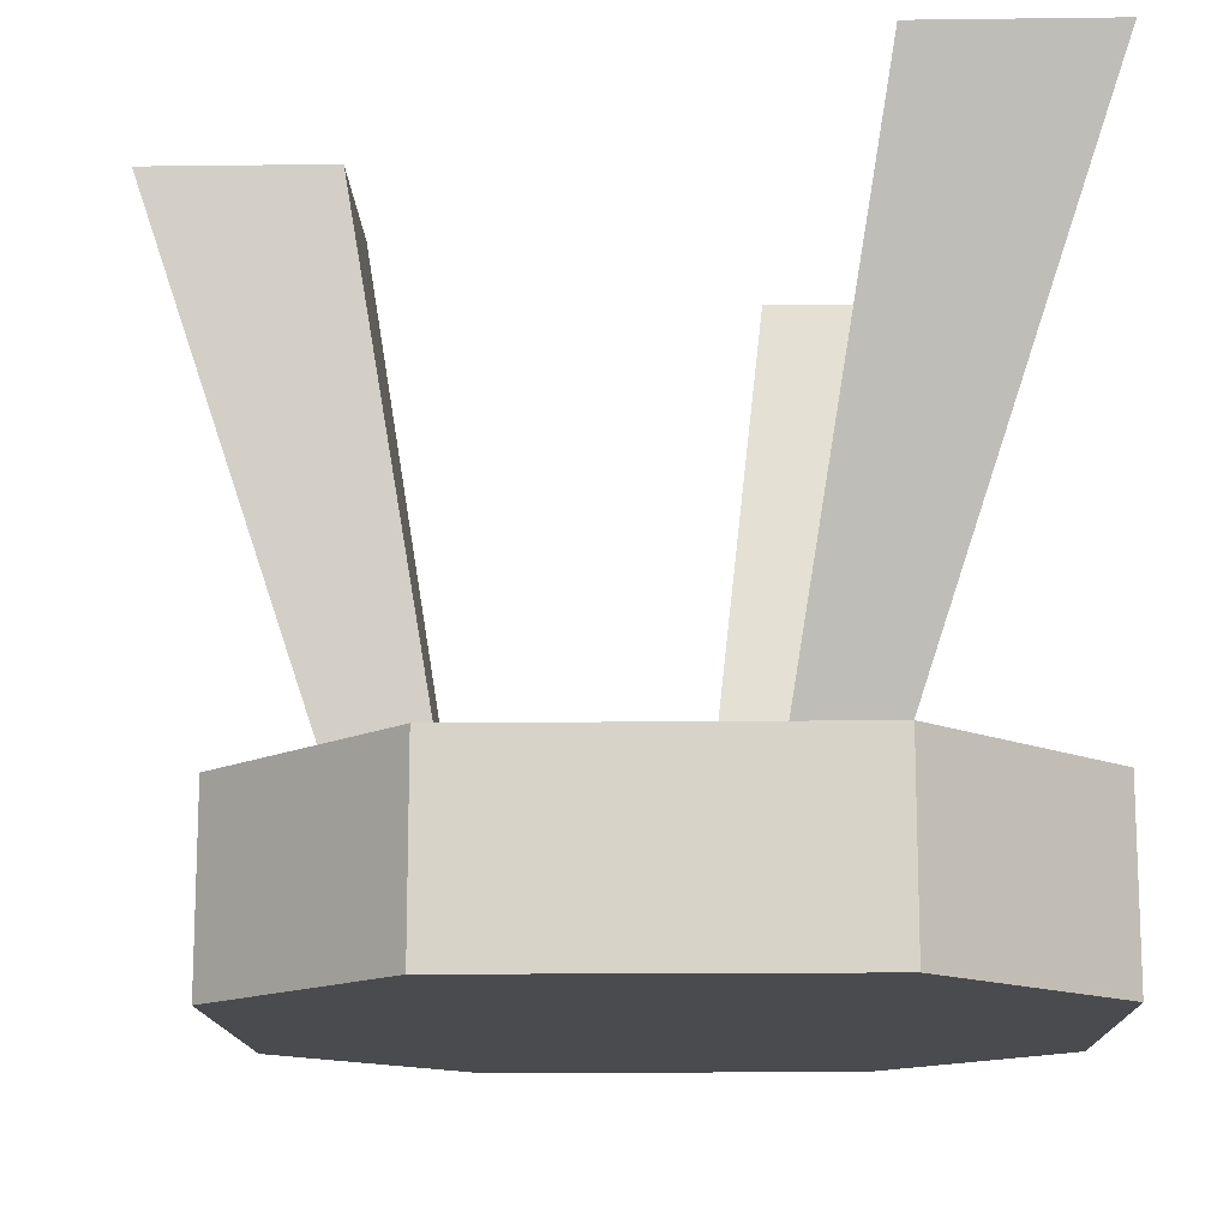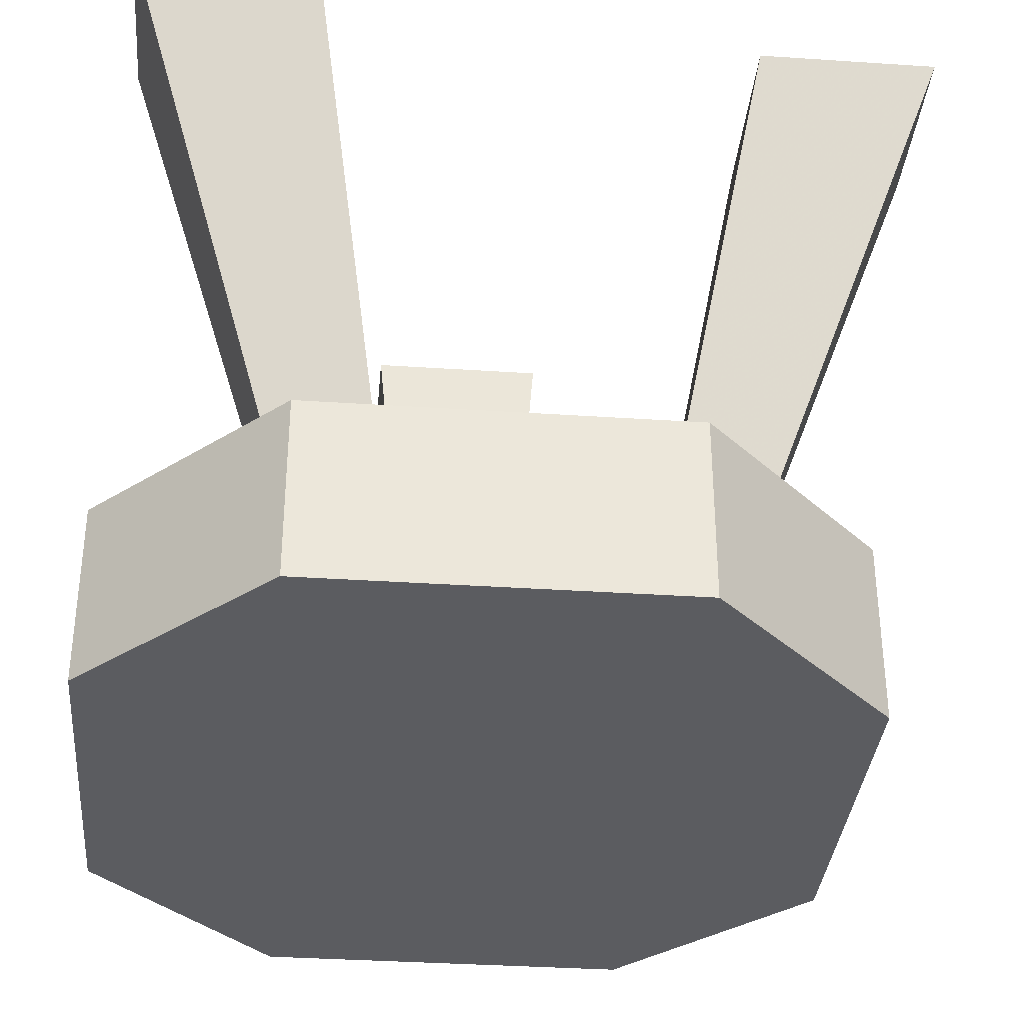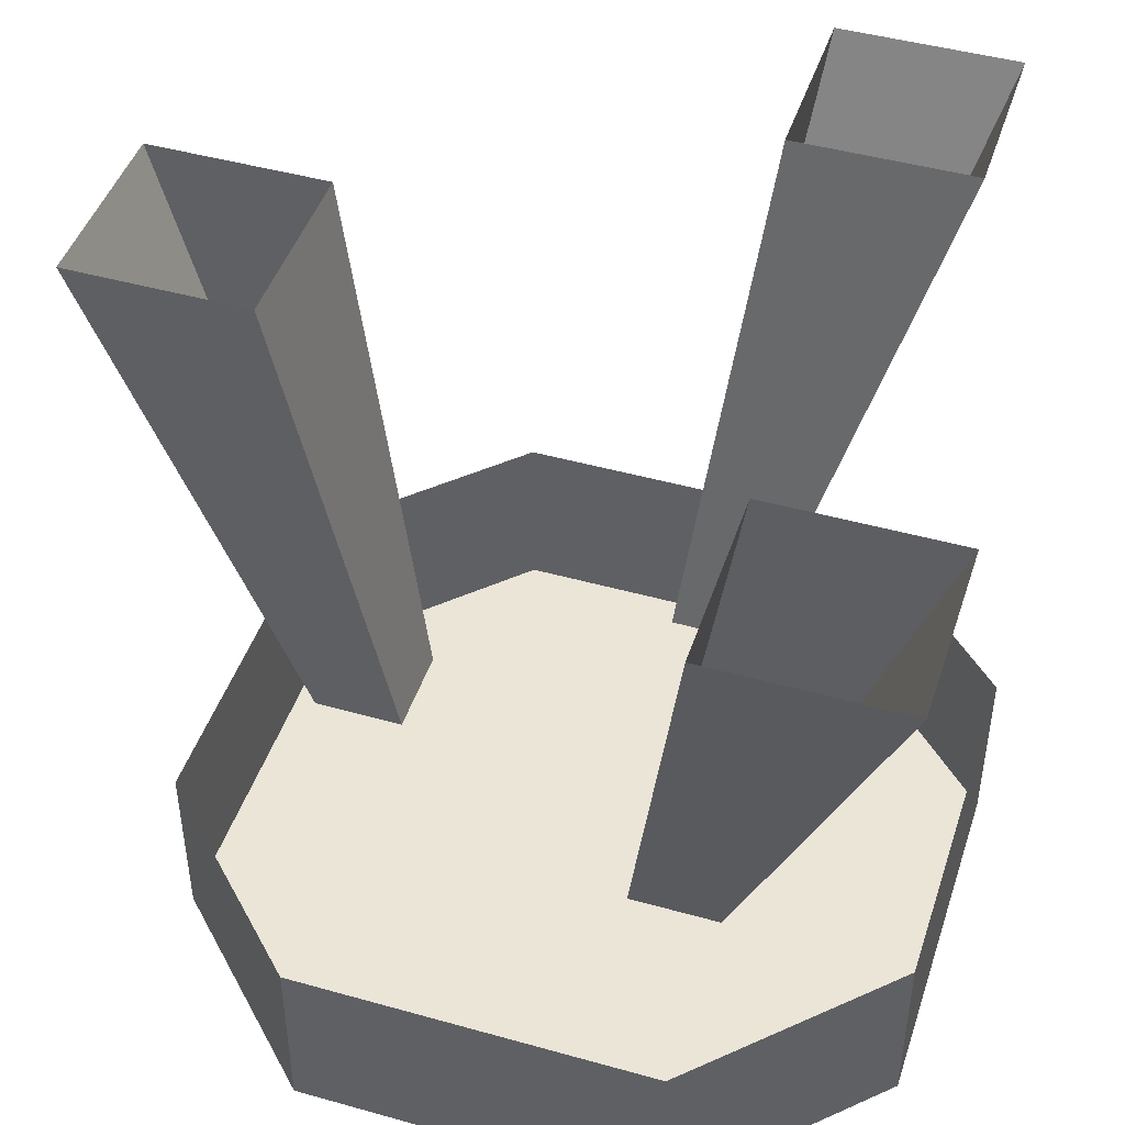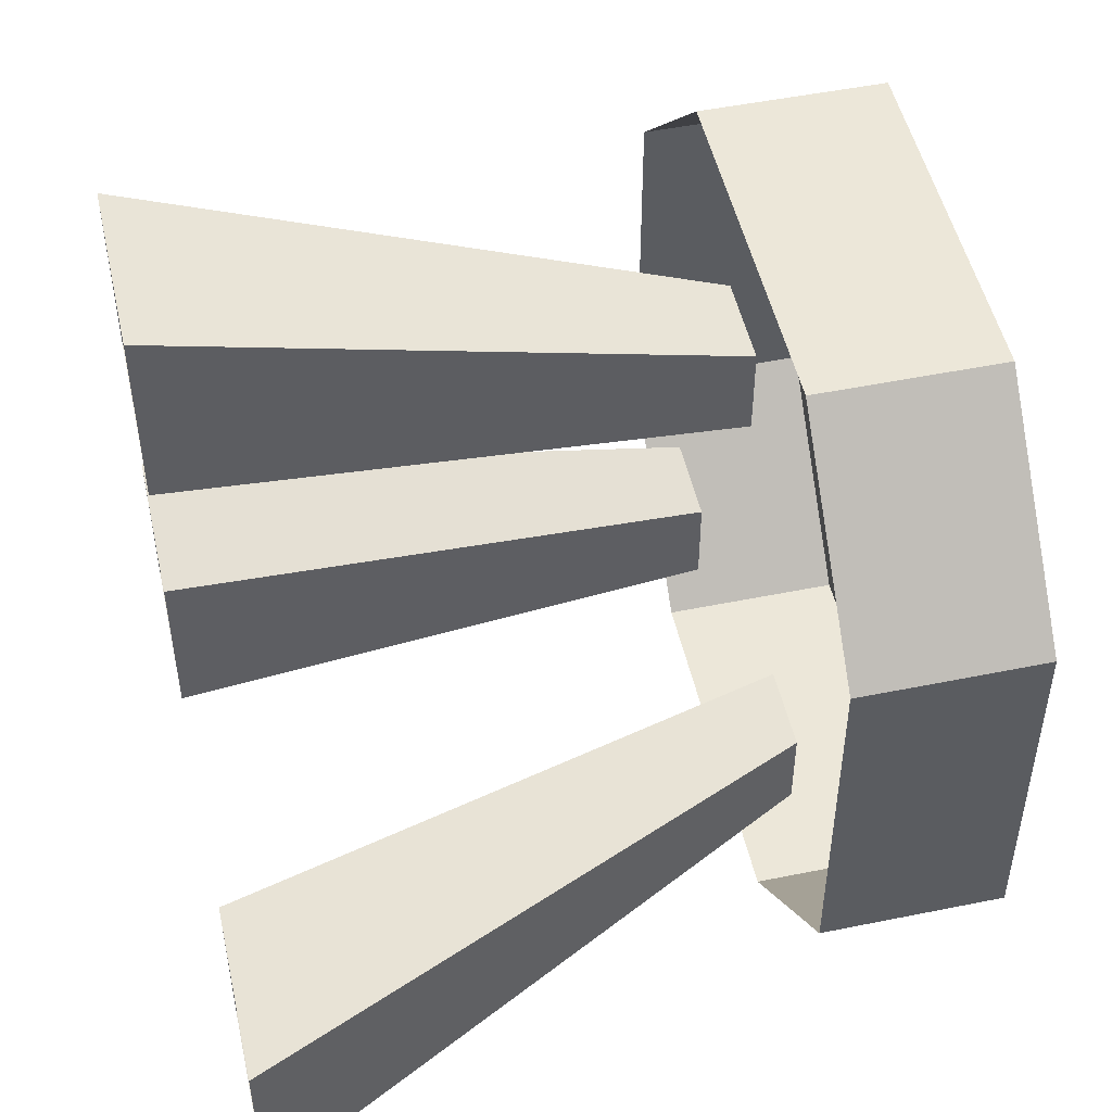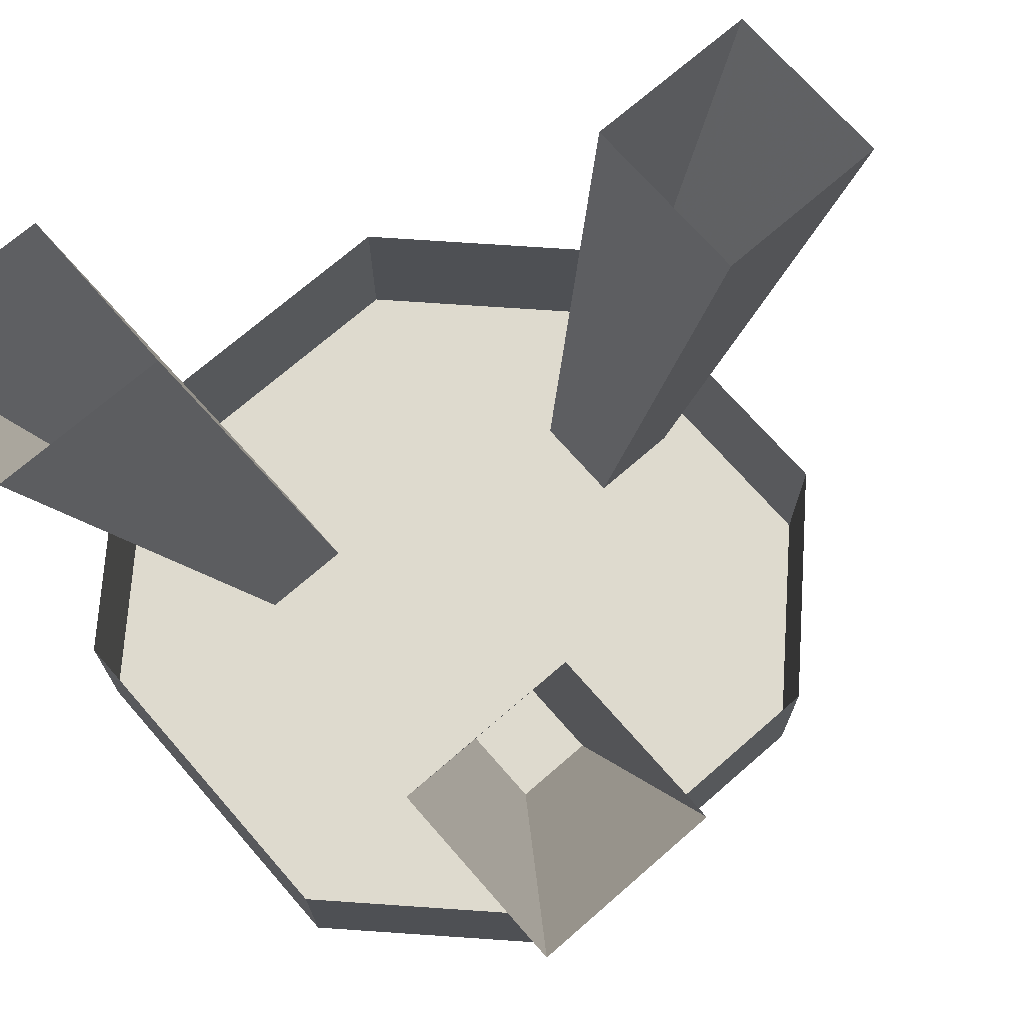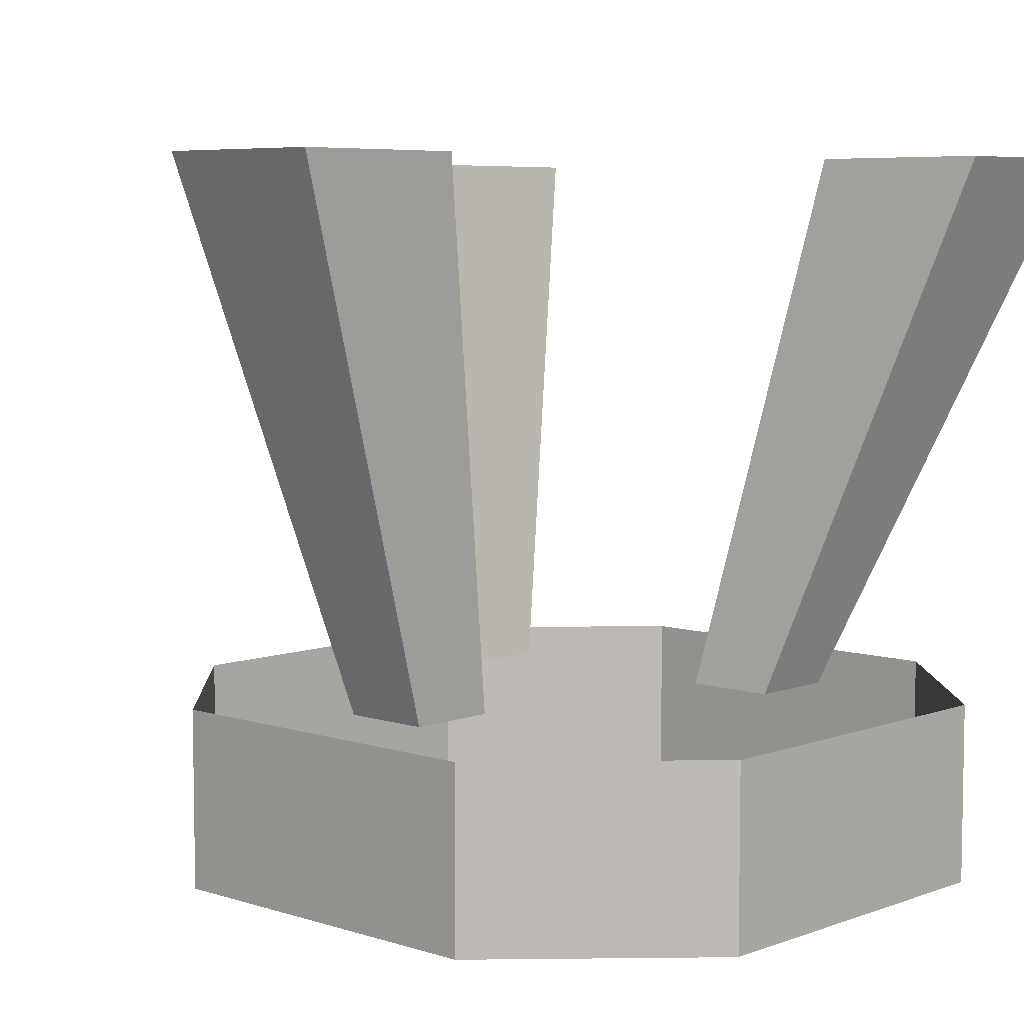
<metadata>
{"format":"obj","ext":"obj","renderer":"f3d","projection":"perspective","resolution":1024,"background":"white","views":[{"elev":-14.0,"azim":91.6,"up":"+Y"},{"elev":-35.0,"azim":174.9,"up":"+Y"},{"elev":45.6,"azim":107.9,"up":"+Y"},{"elev":50.0,"azim":-102.6,"up":"+Z"},{"elev":71.3,"azim":-131.1,"up":"+Y"},{"elev":6.4,"azim":43.1,"up":"+Y"}]}
</metadata>
<code>
o npc/dromunds_cat
v -40 0 80
v 40 0 80
v 40 40 80
v -40 40 80
v -80 0 40
v -80 0 -40
v 80 0 40
v 80 40 40
v 80 0 -40
v 80 40 -40
v 40 0 -80
v 40 40 -80
v -40 0 -80
v -40 40 -80
v -80 40 -40
v -80 40 40
v -55 40 -7
v -37 40 -7
v -60 160 -20
v -100 160 -20
v -55 40 -25
v -100 160 -60
v -37 40 -25
v -60 160 -60
v -10 40 60
v 10 40 60
v 20 160 100
v -20 160 100
v -10 40 40
v -20 160 60
v 10 40 40
v 20 160 60
v 40 40 -40
v 20 40 -40
v 40 160 -80
v 80 160 -80
v 40 40 -20
v 80 160 -40
v 20 40 -20
v 40 160 -40
f 1 2 3
f 1 3 4
f 1 4 5
f 1 5 6
f 1 6 2
f 2 6 7
f 2 7 8
f 2 8 3
f 7 9 10
f 7 10 8
f 9 11 12
f 9 12 10
f 11 13 14
f 11 14 12
f 13 6 15
f 13 15 14
f 6 5 16
f 6 16 15
f 5 4 16
f 17 18 19
f 17 19 20
f 17 20 21
f 21 20 22
f 21 22 23
f 23 22 24
f 23 24 18
f 18 24 19
f 25 26 27
f 25 27 28
f 25 28 29
f 29 28 30
f 29 30 31
f 31 30 32
f 31 32 26
f 26 32 27
f 33 34 35
f 33 35 36
f 33 36 37
f 37 36 38
f 37 38 39
f 39 38 40
f 39 40 34
f 34 40 35
f 6 13 11
f 6 11 9
f 6 9 7

</code>
